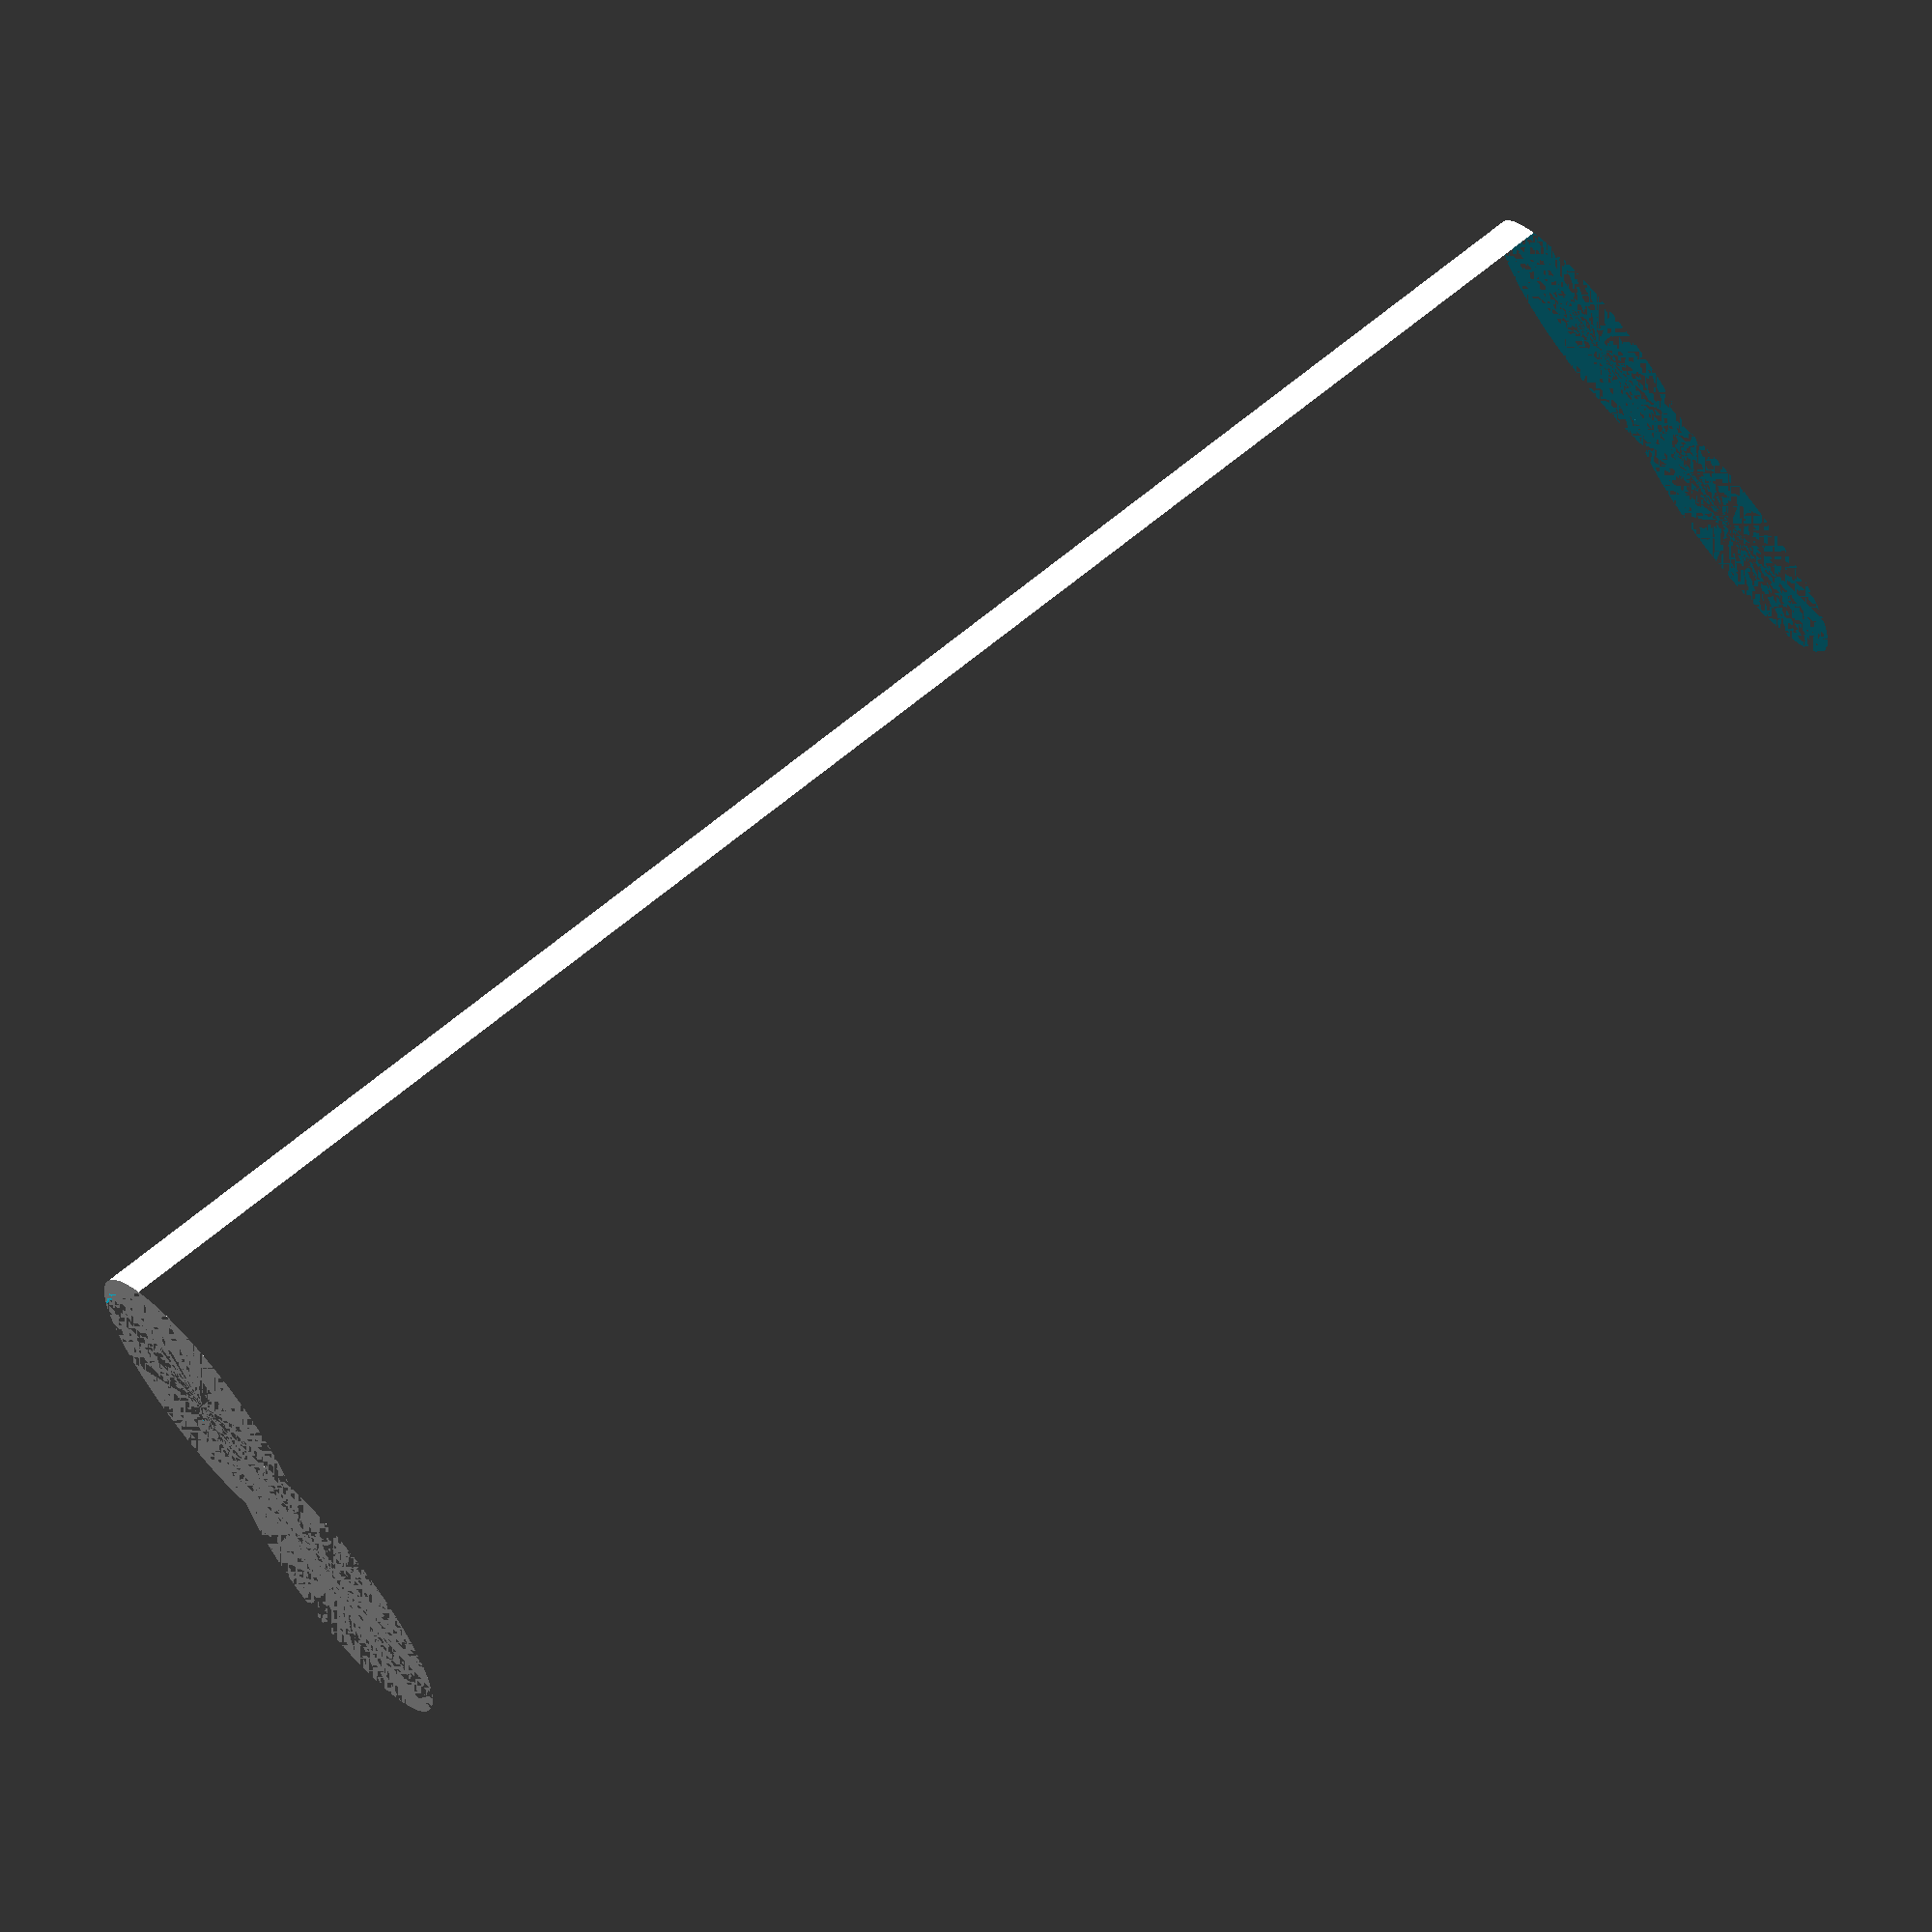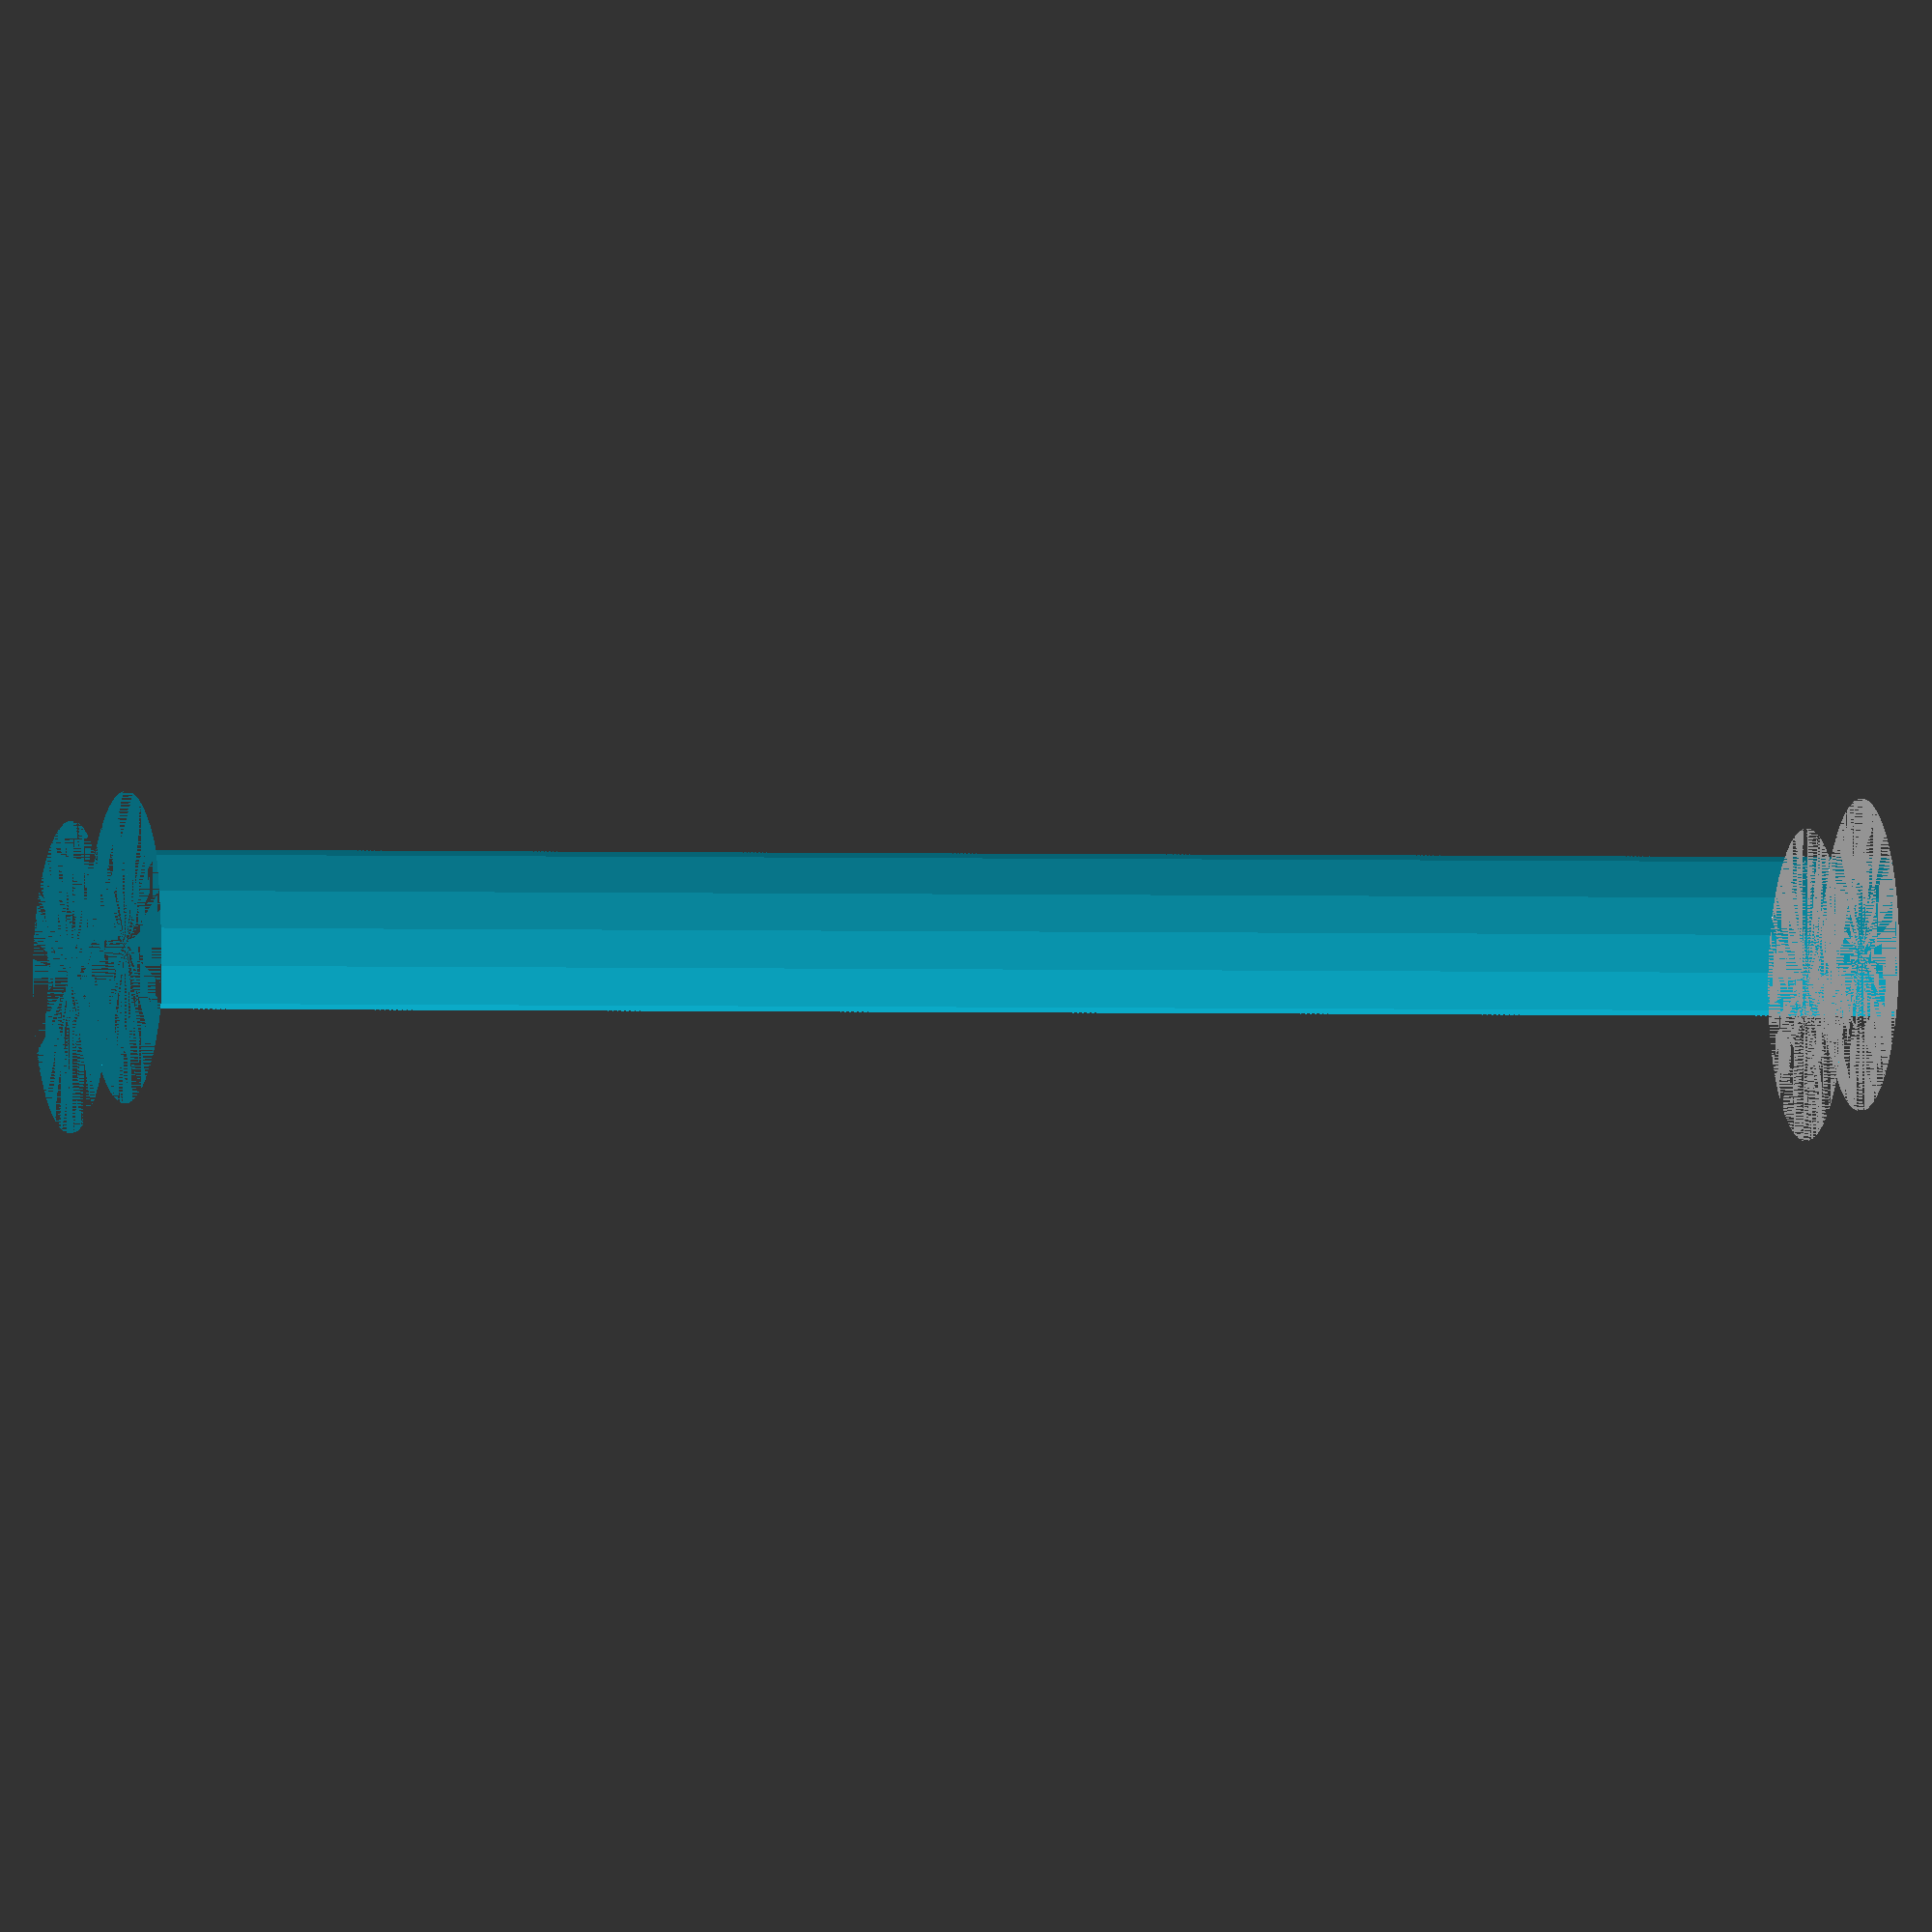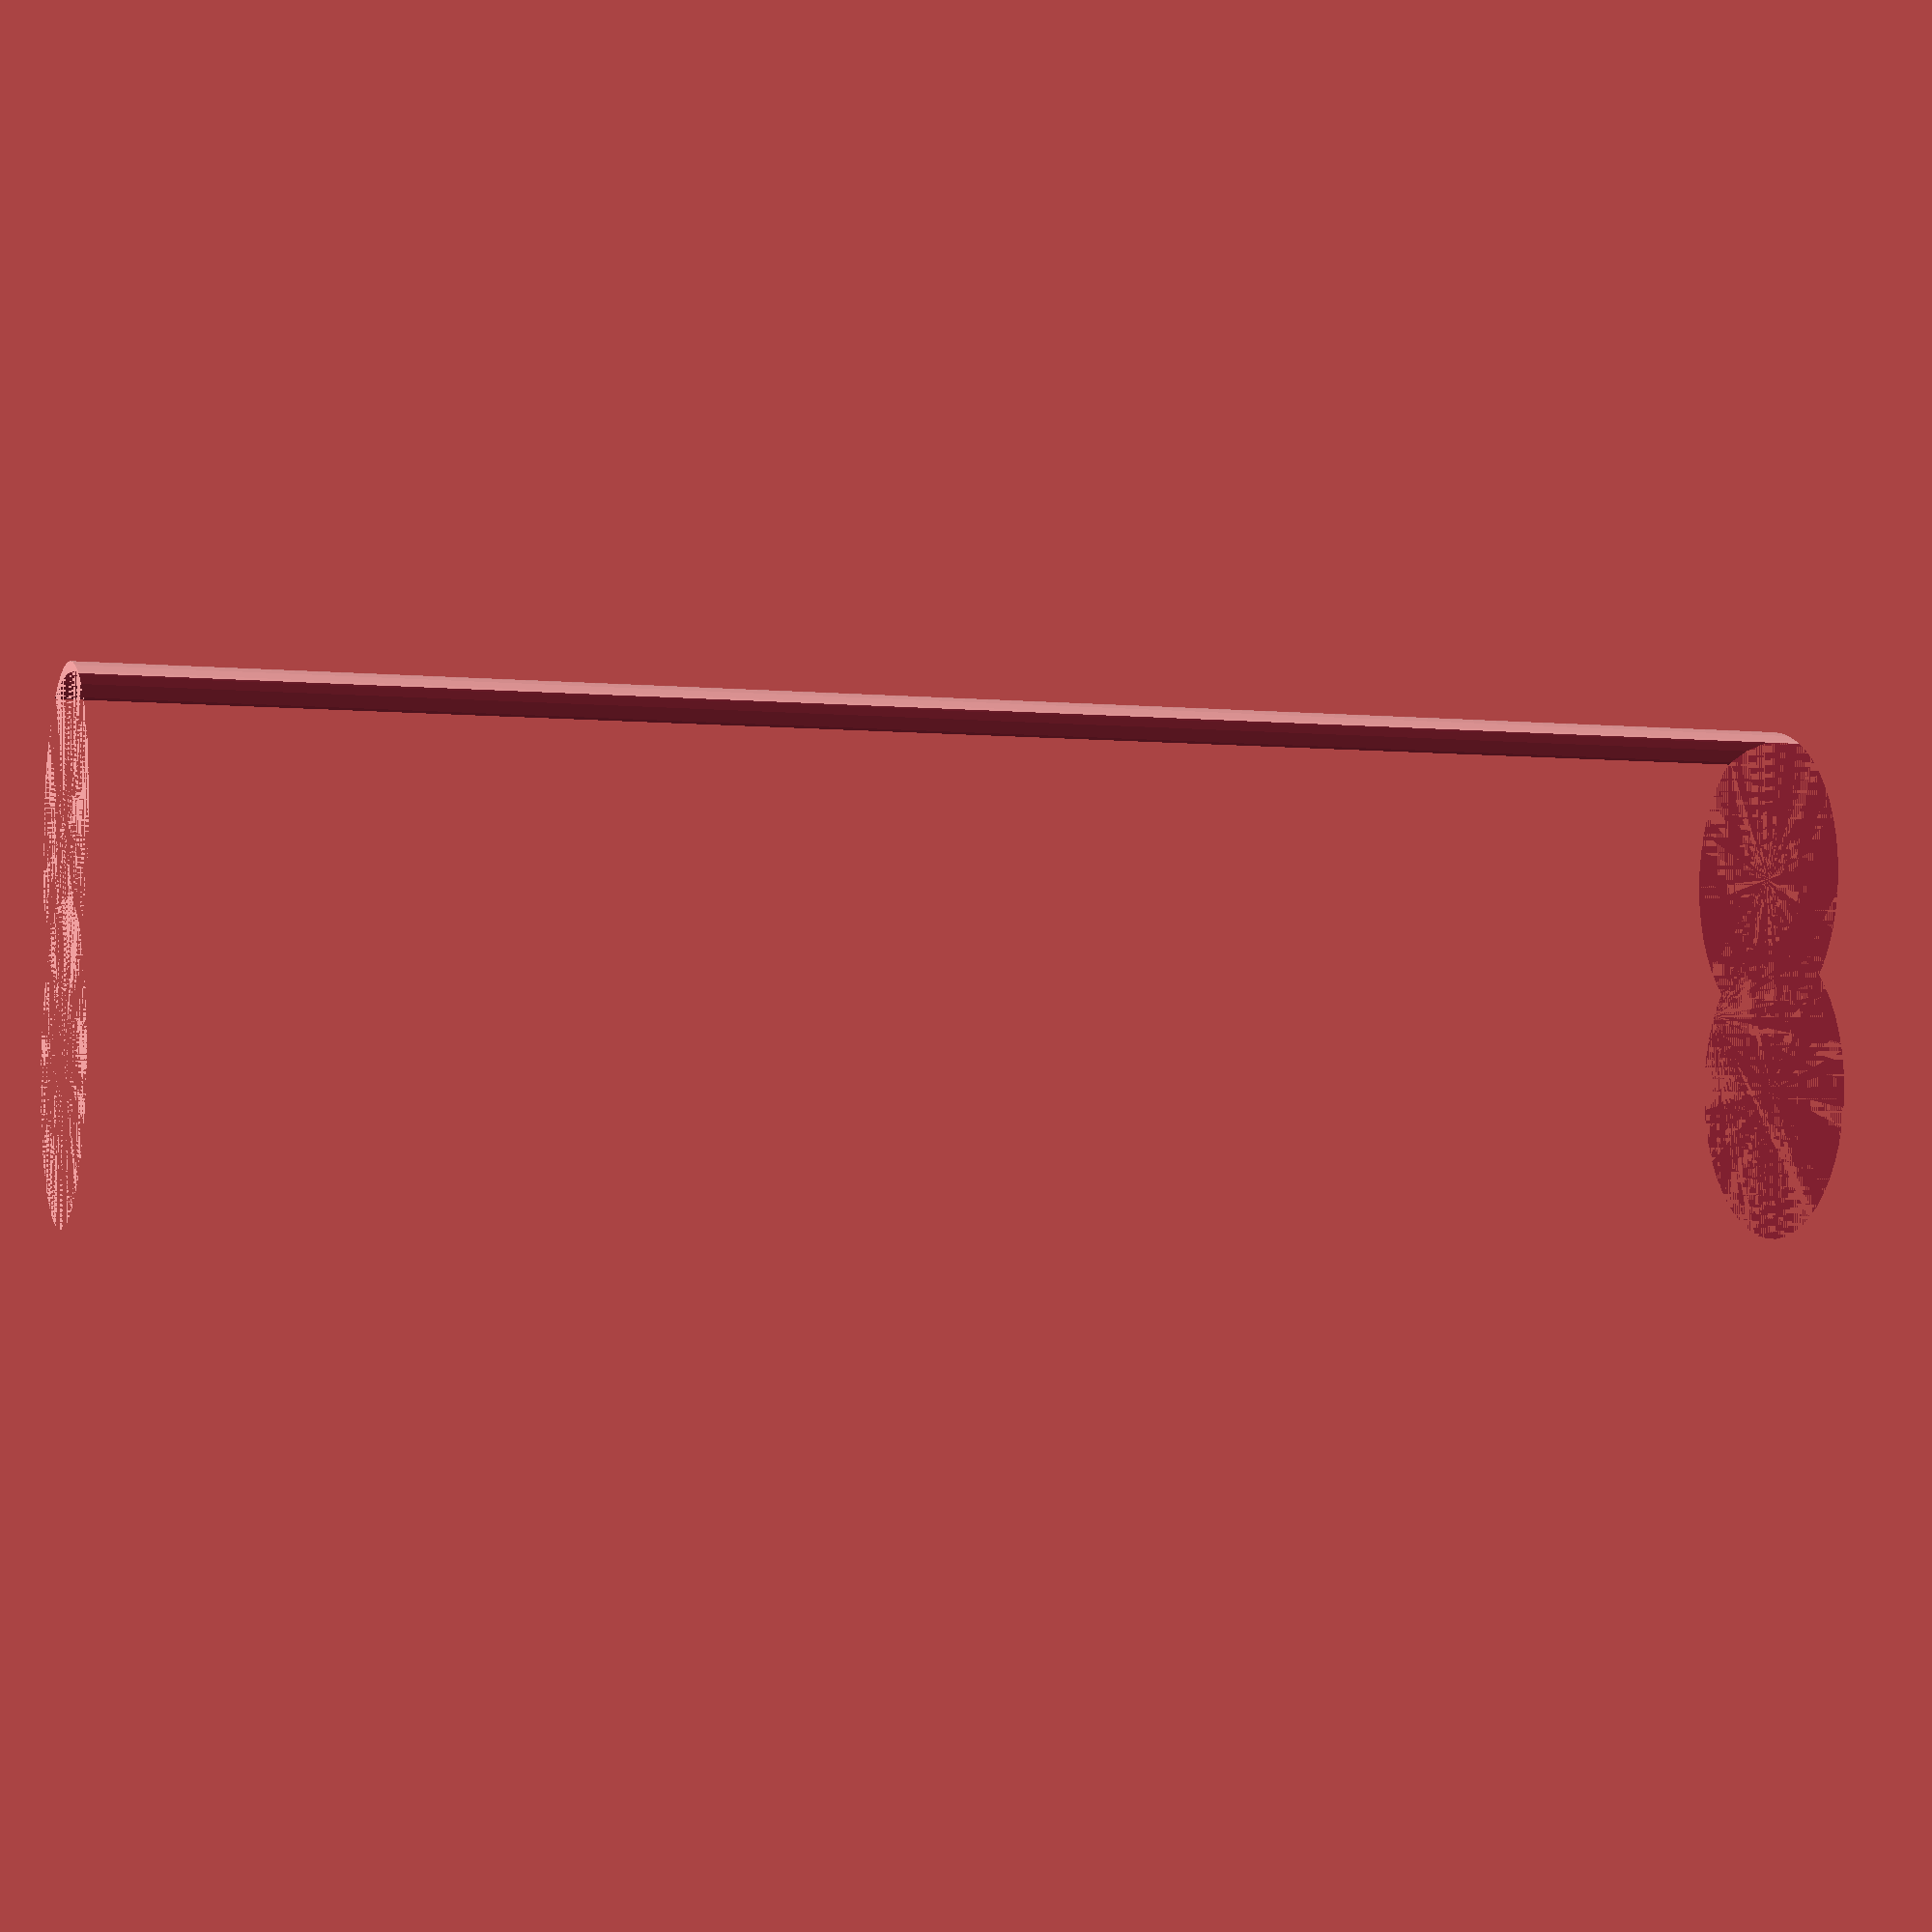
<openscad>
$fn = 50;


difference() {
	union() {
		cylinder(h = 80, r = 7.0000000000);
		translate(v = [-10.0000000000, 0, 0]) {
			cylinder(h = 80, r = 7.0000000000);
		}
	}
	union() {
		cylinder(h = 80, r = 3.2500000000);
		cylinder(h = 80, r = 1.8000000000);
		cylinder(h = 80, r = 1.8000000000);
		cylinder(h = 80, r = 1.8000000000);
		translate(v = [-14.5000000000, 0, 0]) {
			hull() {
				translate(v = [-3.7500000000, 0.0000000000, 0]) {
					cylinder(h = 80, r = 7.5000000000);
				}
				translate(v = [3.7500000000, 0.0000000000, 0]) {
					cylinder(h = 80, r = 7.5000000000);
				}
				translate(v = [-3.7500000000, -0.0000000000, 0]) {
					cylinder(h = 80, r = 7.5000000000);
				}
				translate(v = [3.7500000000, -0.0000000000, 0]) {
					cylinder(h = 80, r = 7.5000000000);
				}
			}
		}
		translate(v = [-7.0000000000, 0, 0.0000000000]) {
			cylinder(h = 80, r = 13.5000000000);
		}
	}
}
</openscad>
<views>
elev=289.2 azim=198.8 roll=51.2 proj=o view=wireframe
elev=179.0 azim=6.7 roll=75.8 proj=o view=wireframe
elev=184.1 azim=88.3 roll=108.3 proj=p view=solid
</views>
